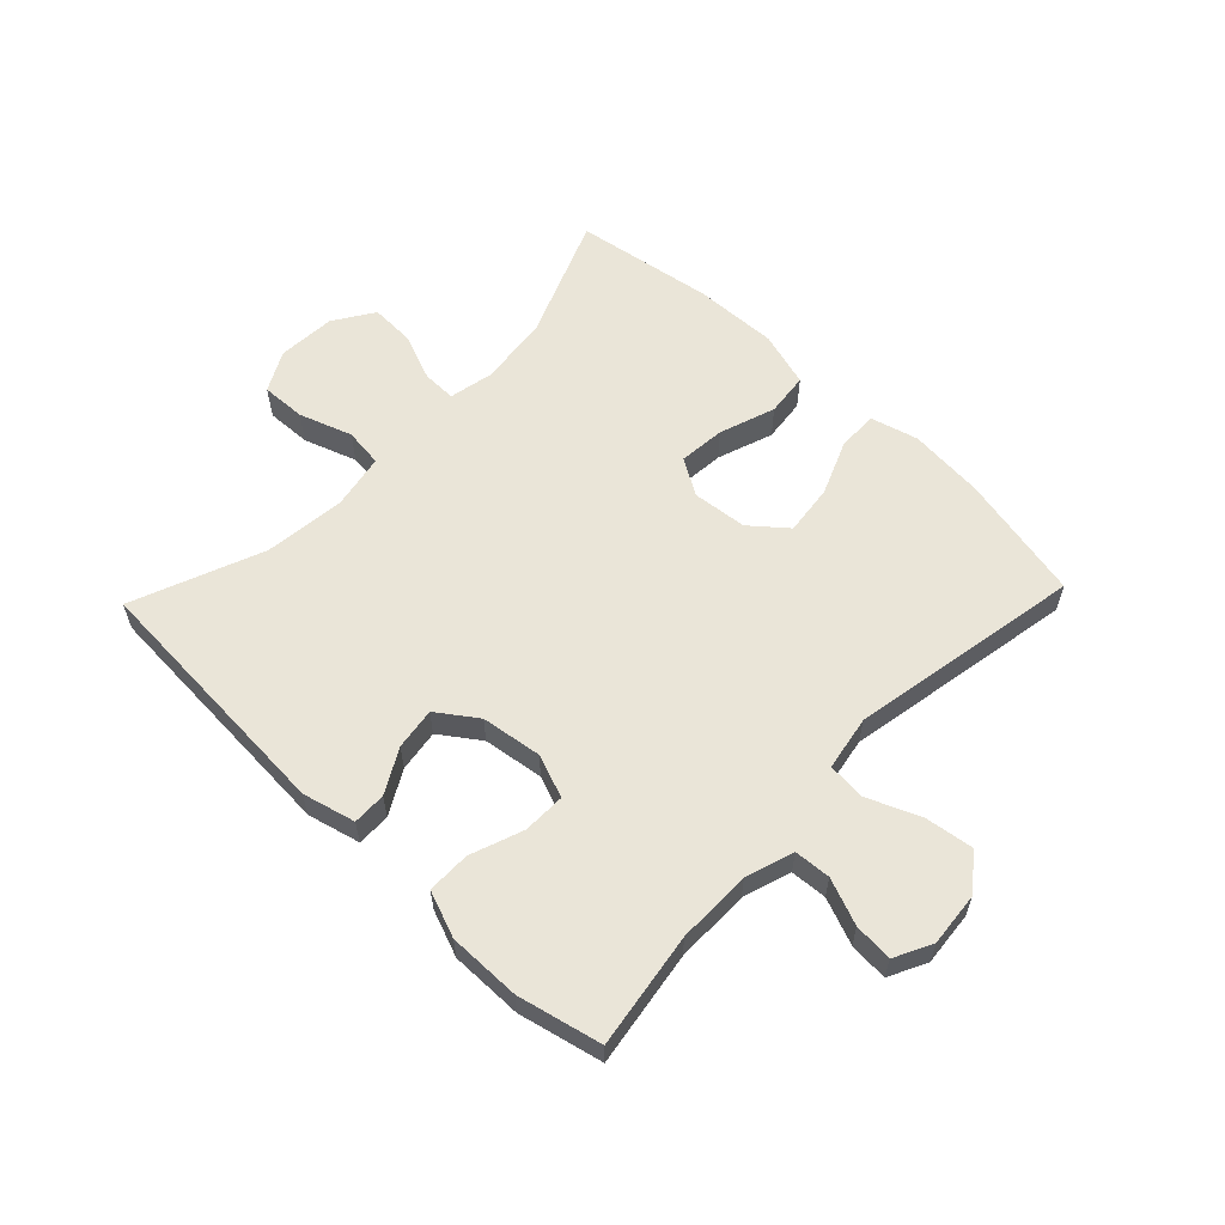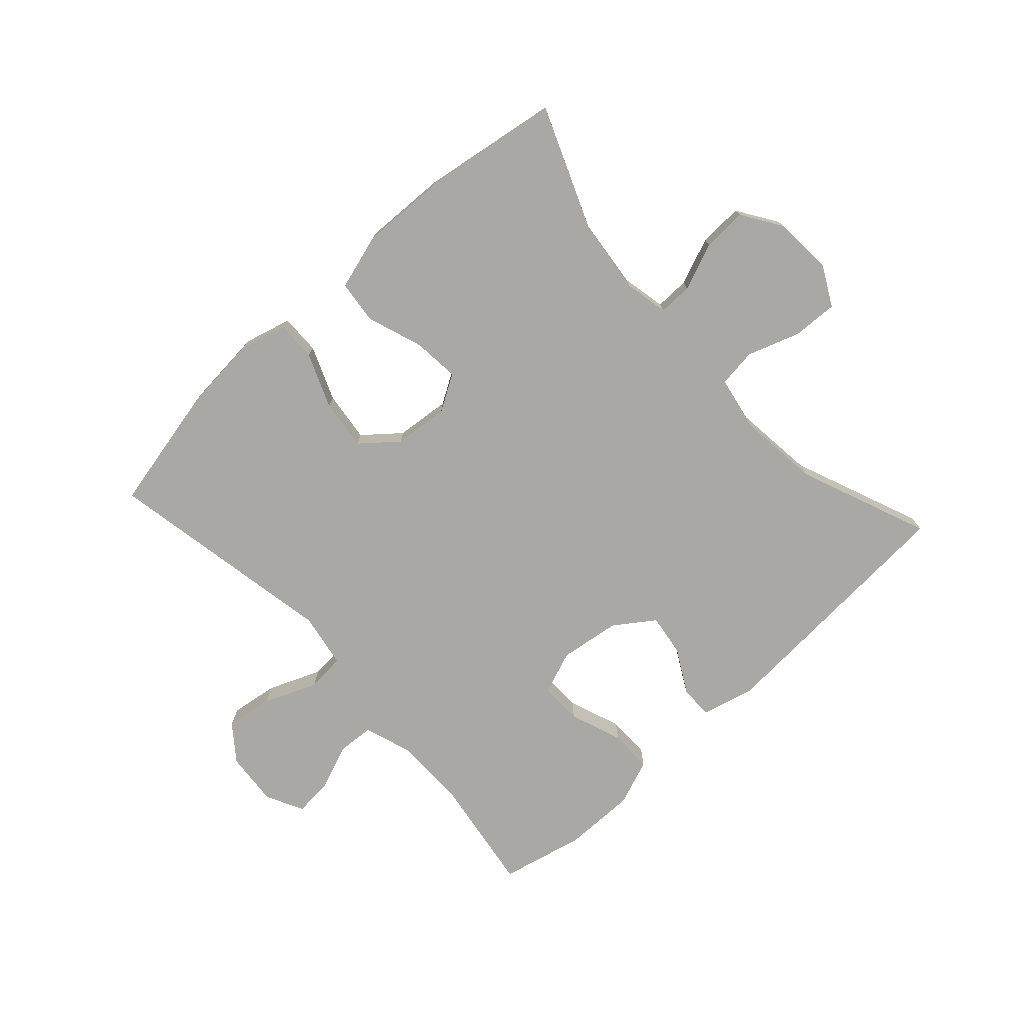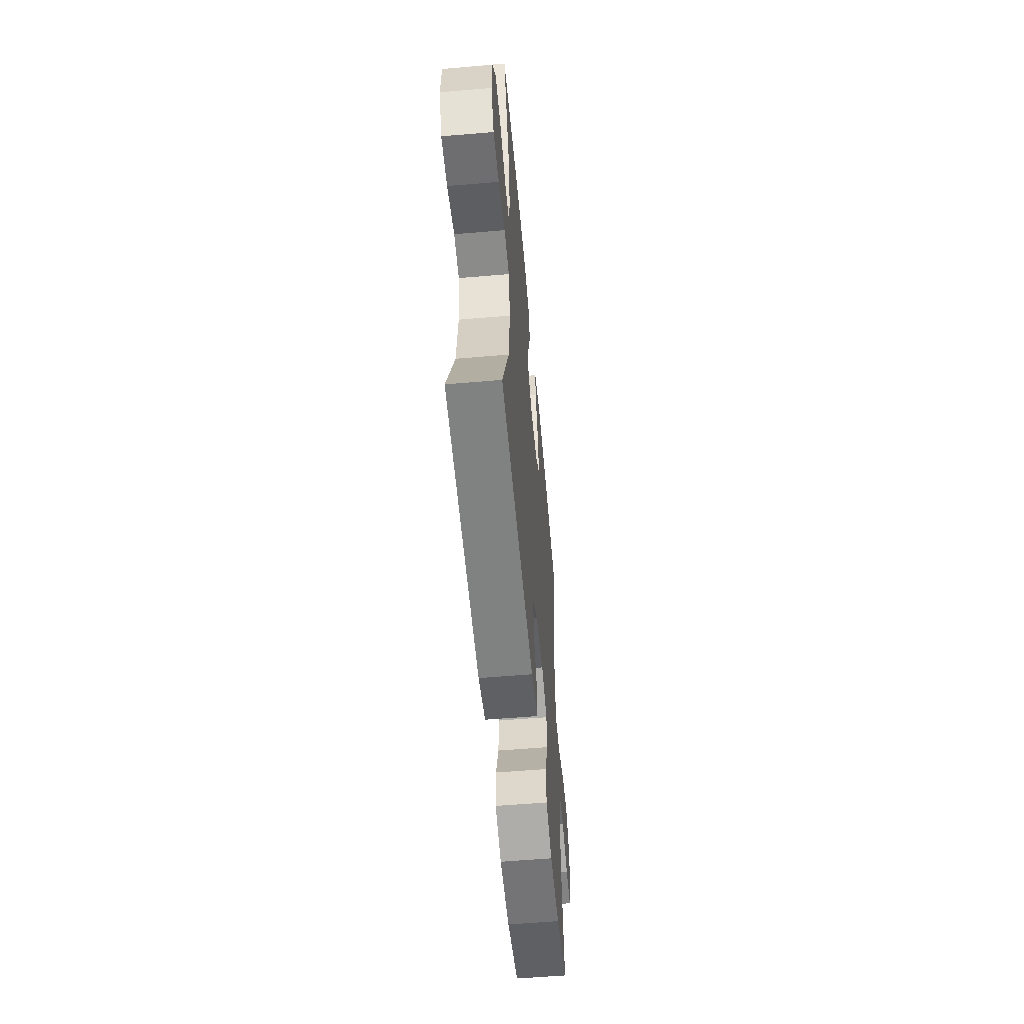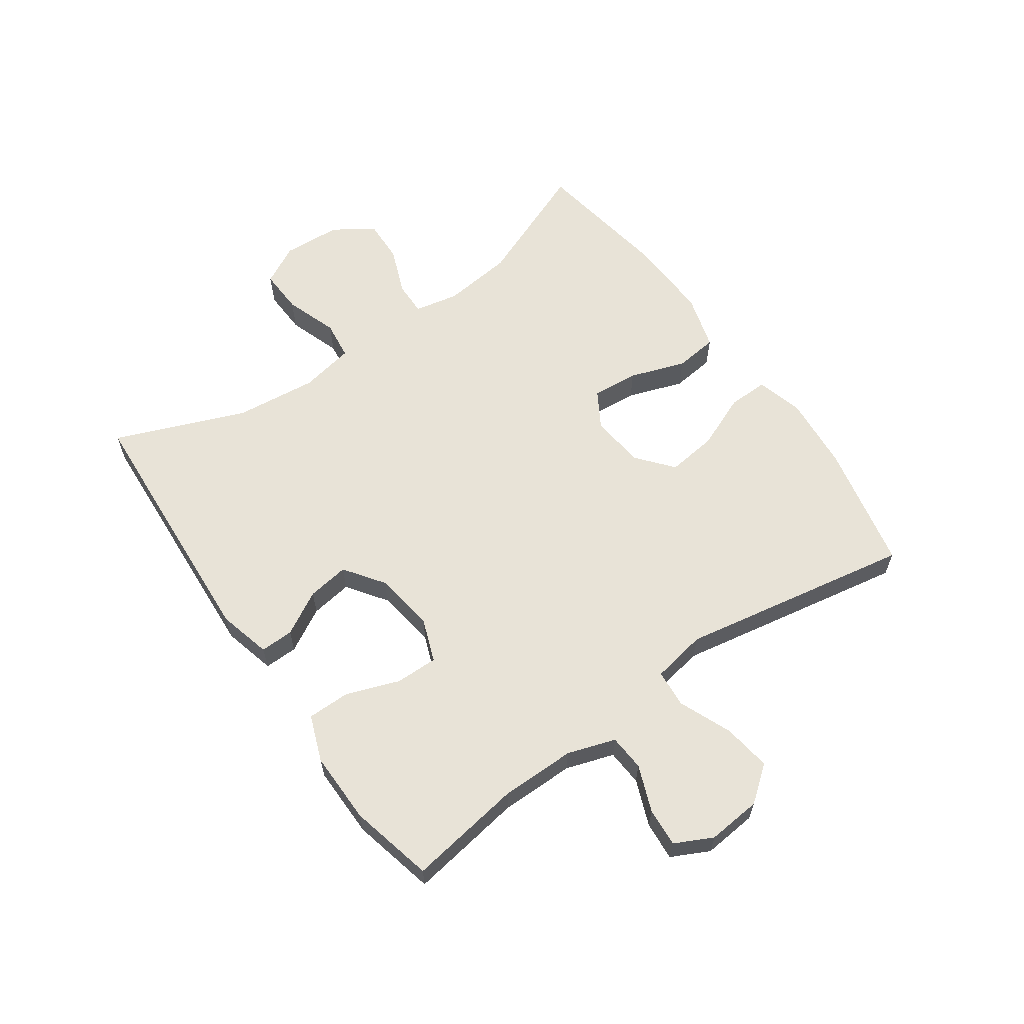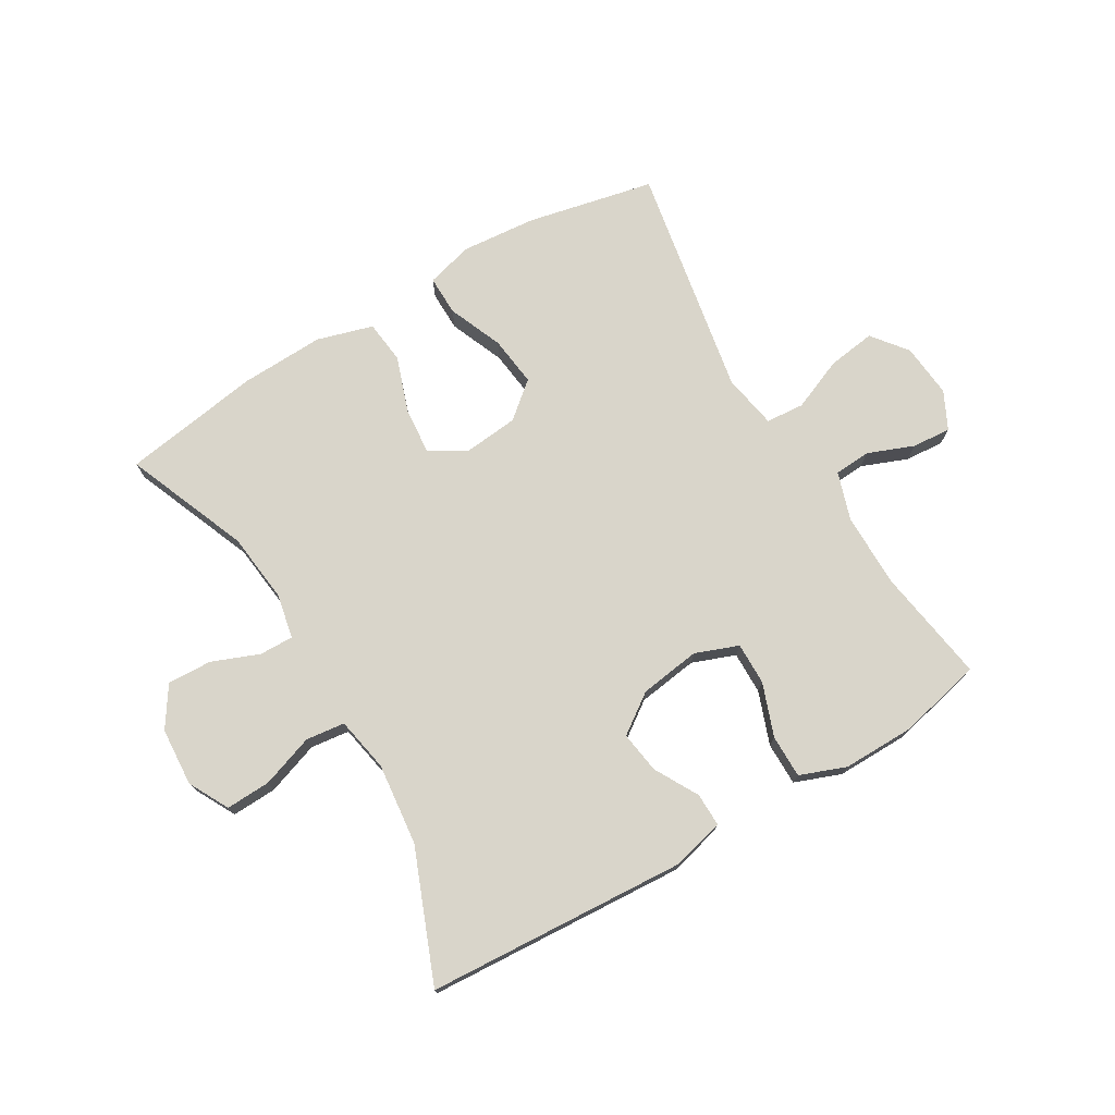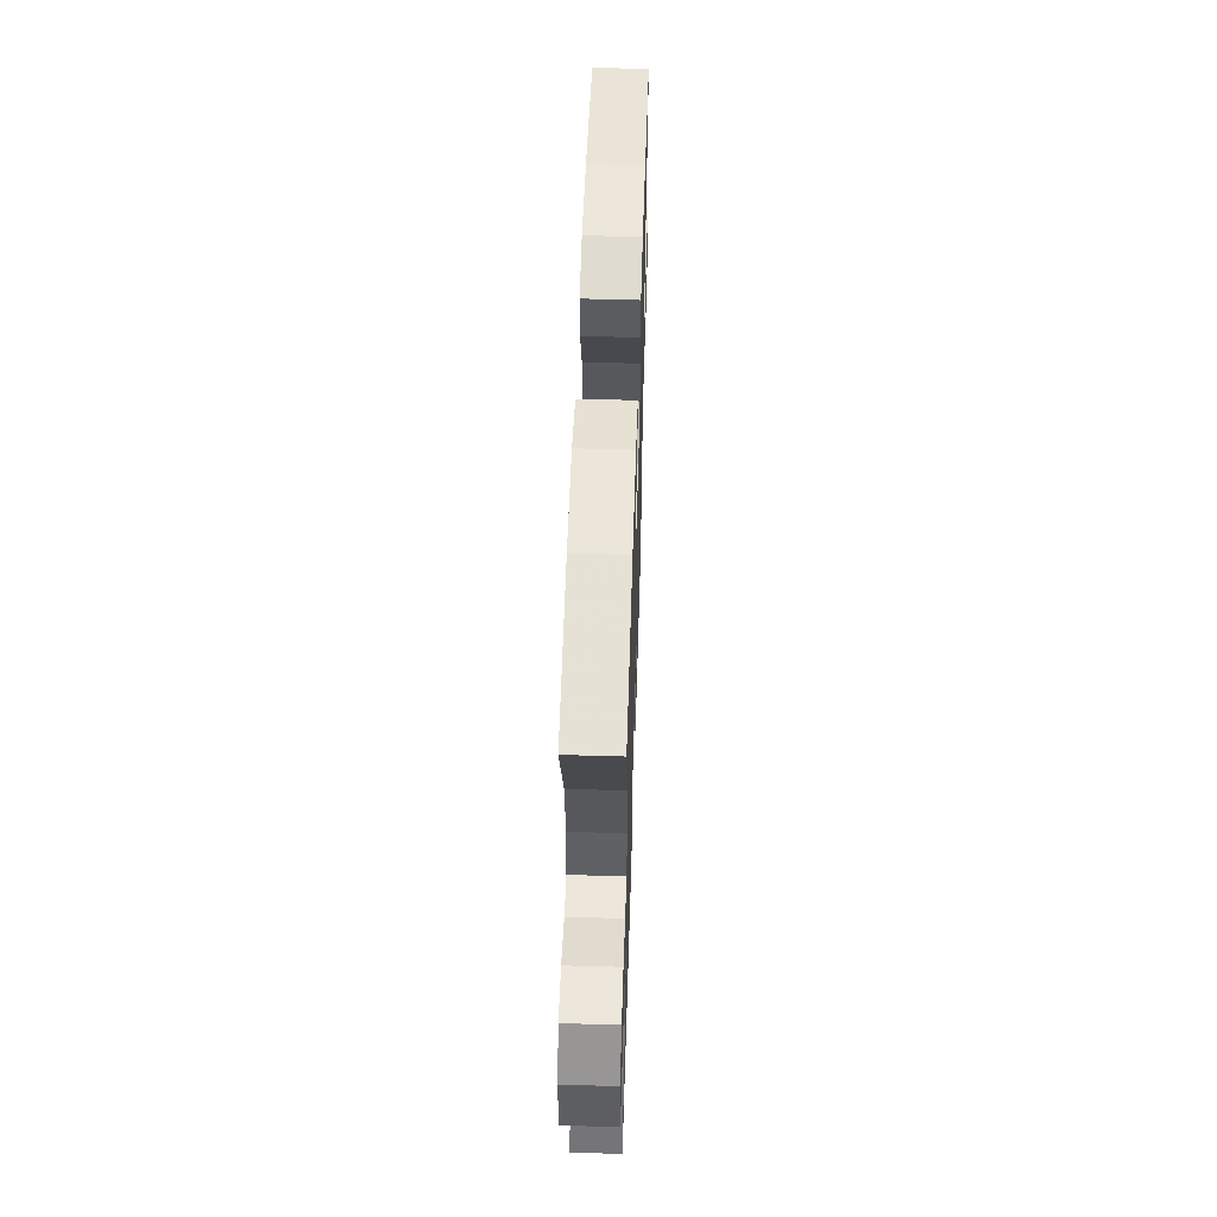
<metadata>
{"format":"obj","ext":"obj","renderer":"f3d","projection":"perspective","resolution":1024,"background":"white","views":[{"elev":59.3,"azim":-136.3,"up":"+Y"},{"elev":-75.2,"azim":42.5,"up":"+Y"},{"elev":-56.7,"azim":95.1,"up":"+Z"},{"elev":61.5,"azim":-125.2,"up":"+Y"},{"elev":74.4,"azim":149.3,"up":"+Y"},{"elev":55.0,"azim":91.8,"up":"+Z"}]}
</metadata>
<code>
v 0.5 0.07 -0.5
v 0.072 0.07 -0.527
v -0.015 0.07 -0.505
v -0.014 0.07 -0.45
v 0.026 0.07 -0.378
v 0.036 0.07 -0.309
v -0.029 0.07 -0.263
v -0.129 0.07 -0.249
v -0.2 0.07 -0.276
v -0.199 0.07 -0.346
v -0.167 0.07 -0.433
v -0.167 0.07 -0.504
v -0.243 0.07 -0.533
v -0.362 0.07 -0.532
v -0.5 0.07 -0.5
v -0.471 0.07 -0.311
v -0.471 0.07 -0.188
v -0.497 0.07 -0.109
v -0.557 0.07 -0.105
v -0.633 0.07 -0.135
v -0.697 0.07 -0.14
v -0.728 0.07 -0.078
v -0.72 0.07 0.011
v -0.675 0.07 0.069
v -0.596 0.07 0.058
v -0.509 0.07 0.022
v -0.446 0.07 0.027
v -0.43 0.07 0.117
v -0.5 0.07 0.5
v -0.291 0.07 0.545
v -0.167 0.07 0.556
v -0.089 0.07 0.535
v -0.09 0.07 0.469
v -0.127 0.07 0.379
v -0.137 0.07 0.296
v -0.078 0.07 0.247
v 0.012 0.07 0.238
v 0.072 0.07 0.274
v 0.065 0.07 0.351
v 0.033 0.07 0.443
v 0.041 0.07 0.514
v 0.133 0.07 0.541
v 0.271 0.07 0.536
v 0.5 0.07 0.5
v 0.418 0.07 0.297
v 0.405 0.07 0.181
v 0.42 0.07 0.108
v 0.476 0.07 0.109
v 0.554 0.07 0.14
v 0.627 0.07 0.143
v 0.67 0.07 0.077
v 0.676 0.07 -0.019
v 0.641 0.07 -0.085
v 0.567 0.07 -0.082
v 0.48 0.07 -0.052
v 0.416 0.07 -0.06
v 0.399 0.07 -0.15
v 0.414 0.07 -0.285
v 0.5 0 -0.5
v 0.072 0 -0.527
v -0.015 0 -0.505
v -0.014 0 -0.45
v 0.026 0 -0.378
v 0.036 0 -0.309
v -0.029 0 -0.263
v -0.129 0 -0.249
v -0.2 0 -0.276
v -0.199 0 -0.346
v -0.167 0 -0.433
v -0.167 0 -0.504
v -0.243 0 -0.533
v -0.362 0 -0.532
v -0.5 0 -0.5
v -0.471 0 -0.311
v -0.471 0 -0.188
v -0.497 0 -0.109
v -0.557 0 -0.105
v -0.633 0 -0.135
v -0.697 0 -0.14
v -0.728 0 -0.078
v -0.72 0 0.011
v -0.675 0 0.069
v -0.596 0 0.058
v -0.509 0 0.022
v -0.446 0 0.027
v -0.43 0 0.117
v -0.5 0 0.5
v -0.291 0 0.545
v -0.167 0 0.556
v -0.089 0 0.535
v -0.09 0 0.469
v -0.127 0 0.379
v -0.137 0 0.296
v -0.078 0 0.247
v 0.012 0 0.238
v 0.072 0 0.274
v 0.065 0 0.351
v 0.033 0 0.443
v 0.041 0 0.514
v 0.133 0 0.541
v 0.271 0 0.536
v 0.5 0 0.5
v 0.418 0 0.297
v 0.405 0 0.181
v 0.42 0 0.108
v 0.476 0 0.109
v 0.554 0 0.14
v 0.627 0 0.143
v 0.67 0 0.077
v 0.676 0 -0.019
v 0.641 0 -0.085
v 0.567 0 -0.082
v 0.48 0 -0.052
v 0.416 0 -0.06
v 0.399 0 -0.15
v 0.414 0 -0.285
f 53 54 55
f 52 53 55
f 51 52 55
f 50 51 55
f 49 50 55
f 48 49 55
f 47 48 55 56
f 46 47 56 57
f 43 44 45
f 42 43 45
f 41 42 45
f 40 41 45
f 39 40 45
f 38 39 45 46
f 37 38 46 57
f 32 33 34
f 31 32 34
f 30 31 34
f 29 30 34
f 28 29 34
f 27 28 34 35
f 24 25 26
f 23 24 26
f 22 23 26
f 21 22 26
f 20 21 26
f 19 20 26
f 18 19 26 27
f 27 35 36
f 18 27 36
f 17 18 36
f 14 15 16
f 13 14 16
f 12 13 16
f 11 12 16
f 10 11 16
f 9 10 16 17
f 3 4 5
f 2 3 5
f 1 2 5
f 58 1 5
f 58 5 6
f 57 58 6 7
f 37 57 7 8
f 17 36 37
f 9 17 37
f 8 9 37
f 113 112 111
f 113 111 110
f 113 110 109
f 113 109 108
f 113 108 107
f 113 107 106
f 114 113 106 105
f 115 114 105 104
f 103 102 101
f 103 101 100
f 103 100 99
f 103 99 98
f 103 98 97
f 104 103 97 96
f 115 104 96 95
f 92 91 90
f 92 90 89
f 92 89 88
f 92 88 87
f 92 87 86
f 93 92 86 85
f 84 83 82
f 84 82 81
f 84 81 80
f 84 80 79
f 84 79 78
f 84 78 77
f 85 84 77 76
f 94 93 85
f 94 85 76
f 94 76 75
f 74 73 72
f 74 72 71
f 74 71 70
f 74 70 69
f 74 69 68
f 75 74 68 67
f 63 62 61
f 63 61 60
f 63 60 59
f 63 59 116
f 64 63 116
f 65 64 116 115
f 66 65 115 95
f 95 94 75
f 95 75 67
f 95 67 66
f 1 59 60 2
f 2 60 61 3
f 3 61 62 4
f 4 62 63 5
f 5 63 64 6
f 6 64 65 7
f 7 65 66 8
f 8 66 67 9
f 9 67 68 10
f 10 68 69 11
f 11 69 70 12
f 12 70 71 13
f 13 71 72 14
f 14 72 73 15
f 15 73 74 16
f 16 74 75 17
f 17 75 76 18
f 18 76 77 19
f 19 77 78 20
f 20 78 79 21
f 21 79 80 22
f 22 80 81 23
f 23 81 82 24
f 24 82 83 25
f 25 83 84 26
f 26 84 85 27
f 27 85 86 28
f 28 86 87 29
f 29 87 88 30
f 30 88 89 31
f 31 89 90 32
f 32 90 91 33
f 33 91 92 34
f 34 92 93 35
f 35 93 94 36
f 36 94 95 37
f 37 95 96 38
f 38 96 97 39
f 39 97 98 40
f 40 98 99 41
f 41 99 100 42
f 42 100 101 43
f 43 101 102 44
f 44 102 103 45
f 45 103 104 46
f 46 104 105 47
f 47 105 106 48
f 48 106 107 49
f 49 107 108 50
f 50 108 109 51
f 51 109 110 52
f 52 110 111 53
f 53 111 112 54
f 54 112 113 55
f 55 113 114 56
f 56 114 115 57
f 57 115 116 58
f 58 116 59 1

</code>
